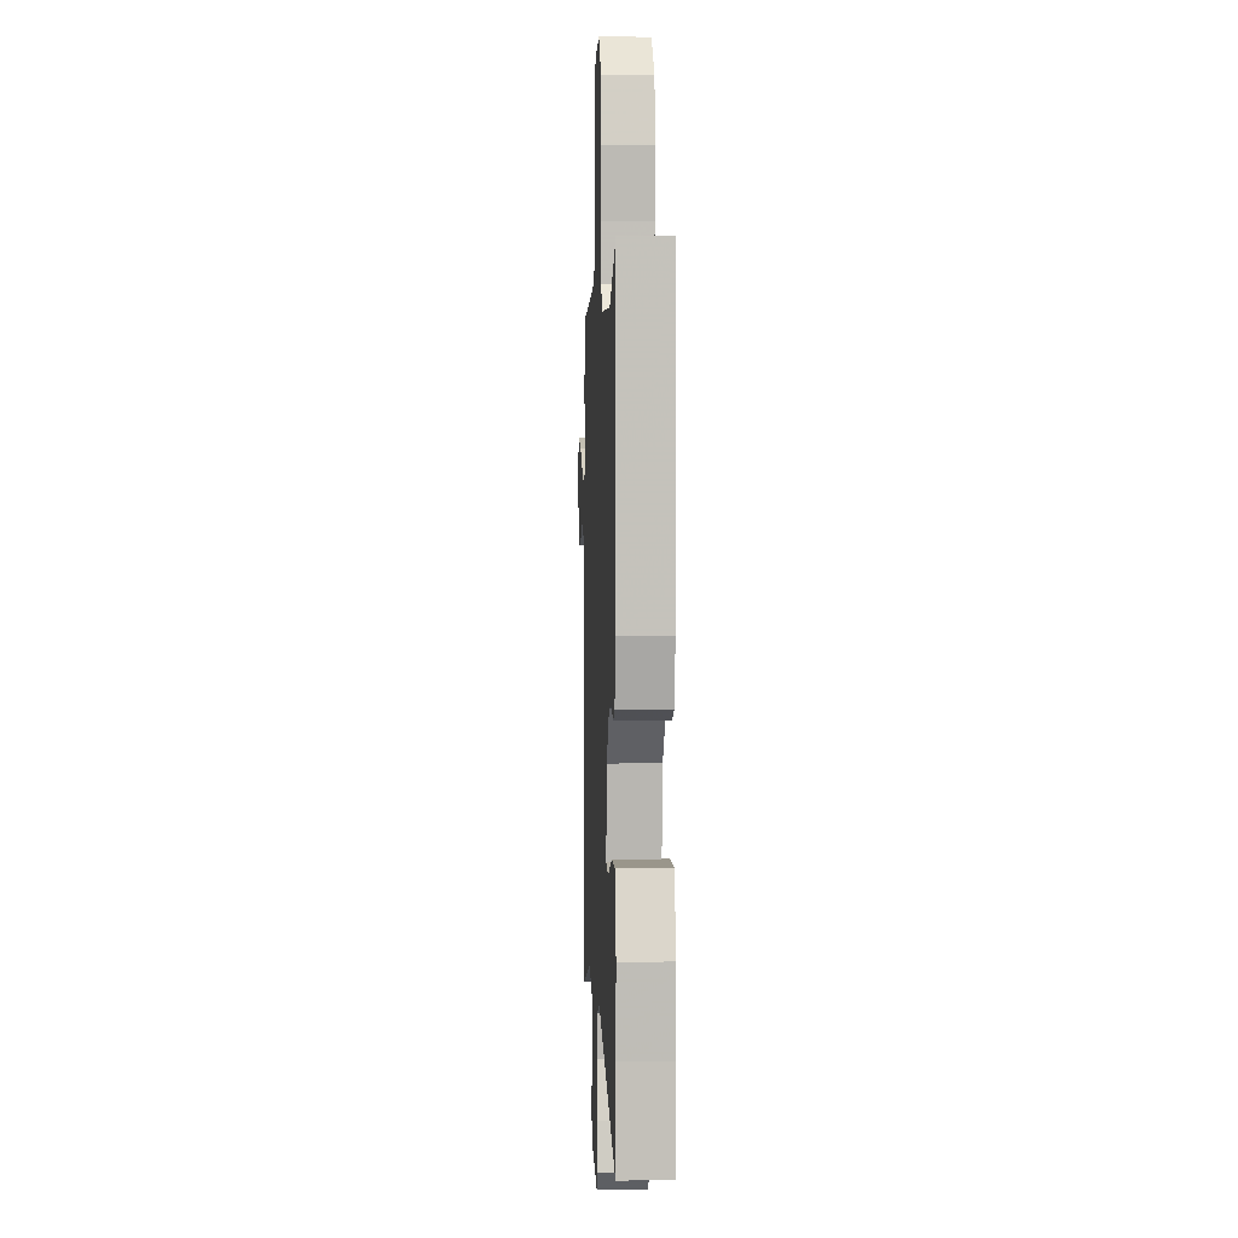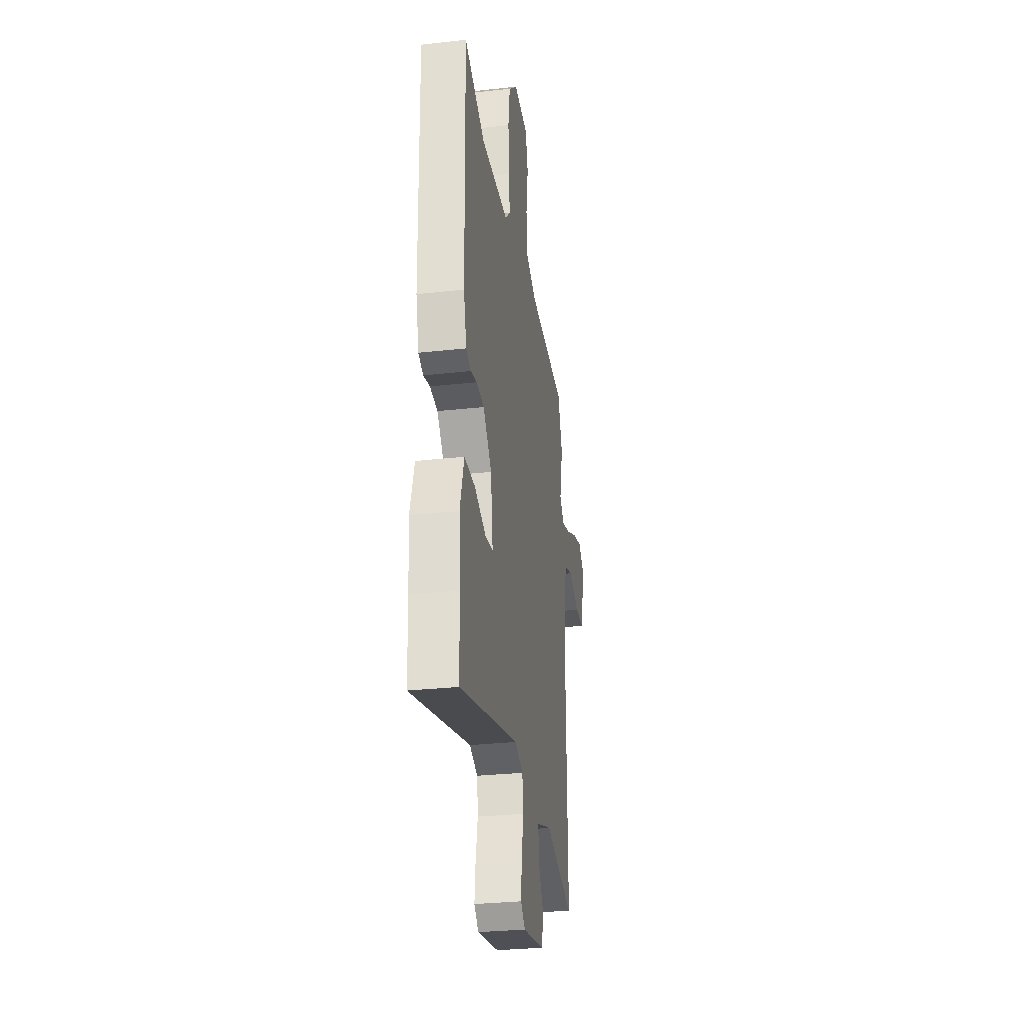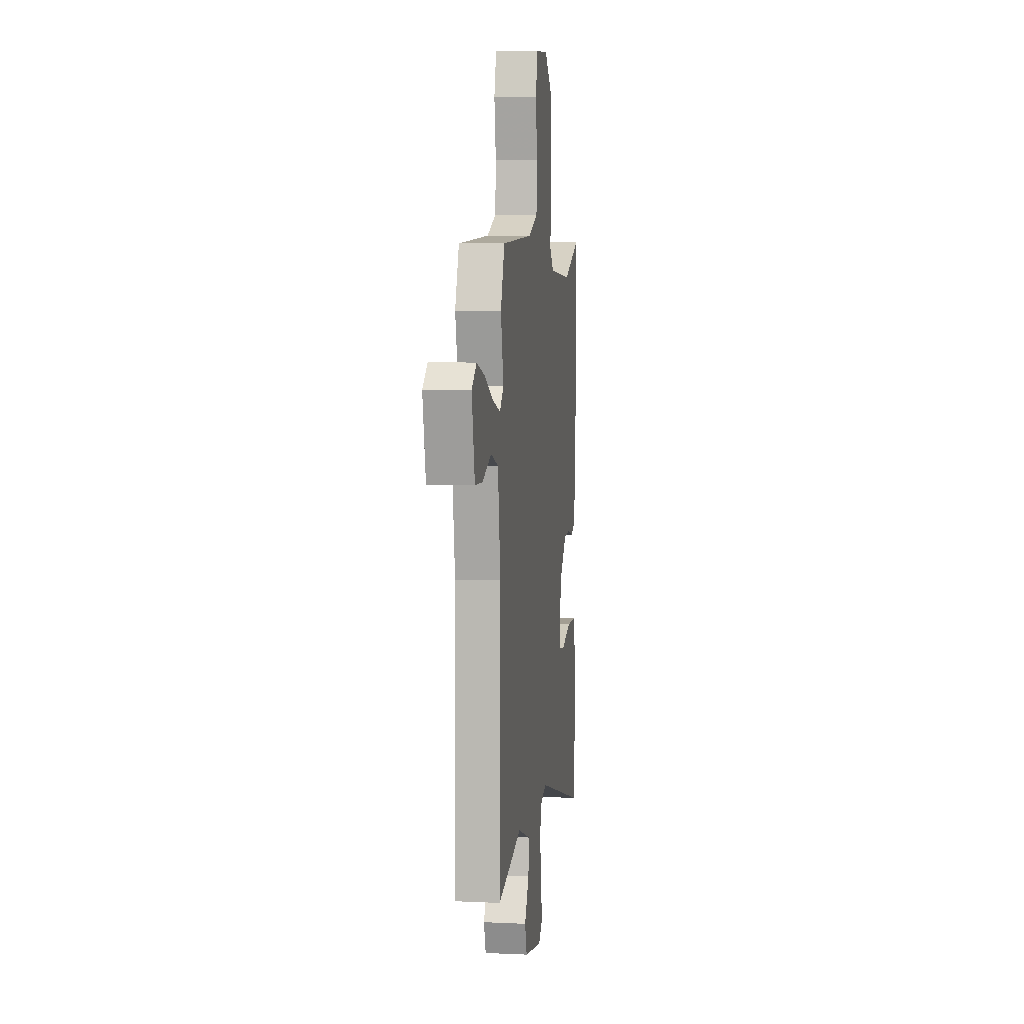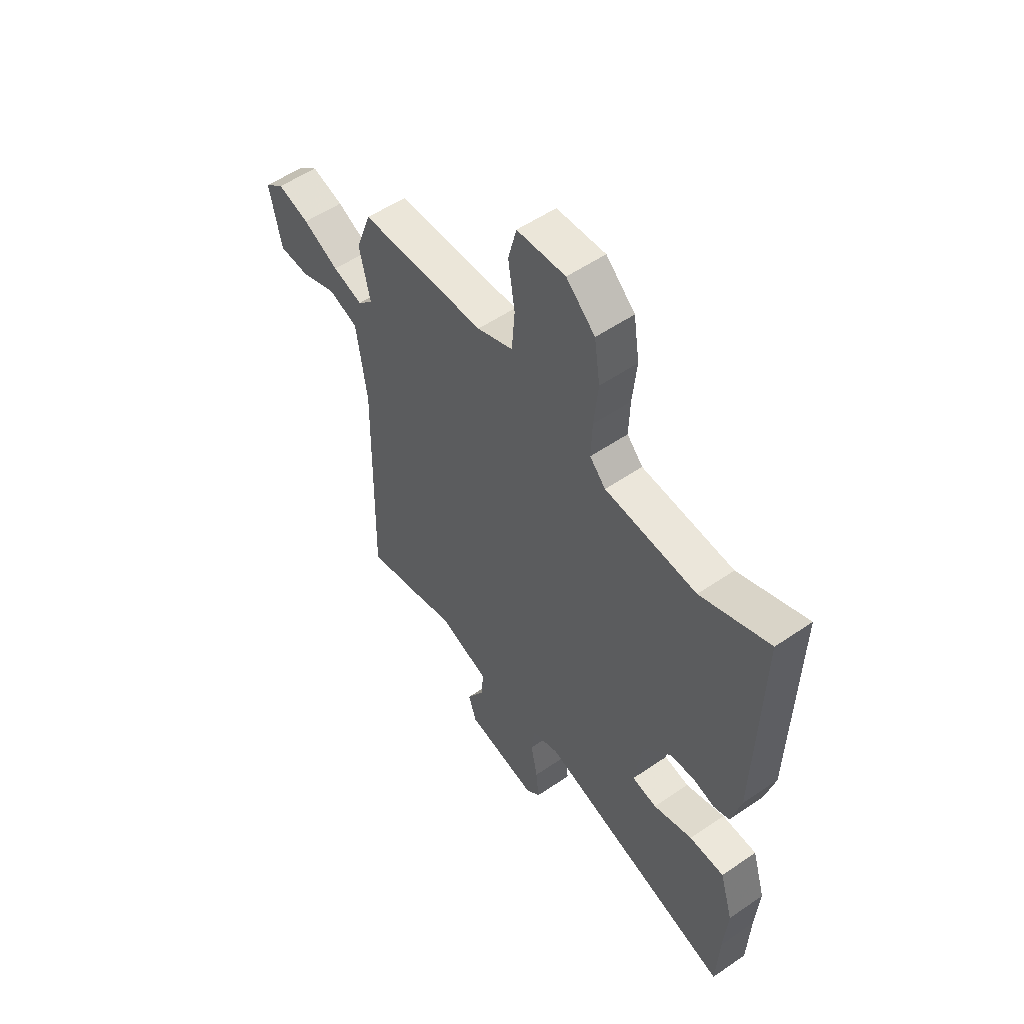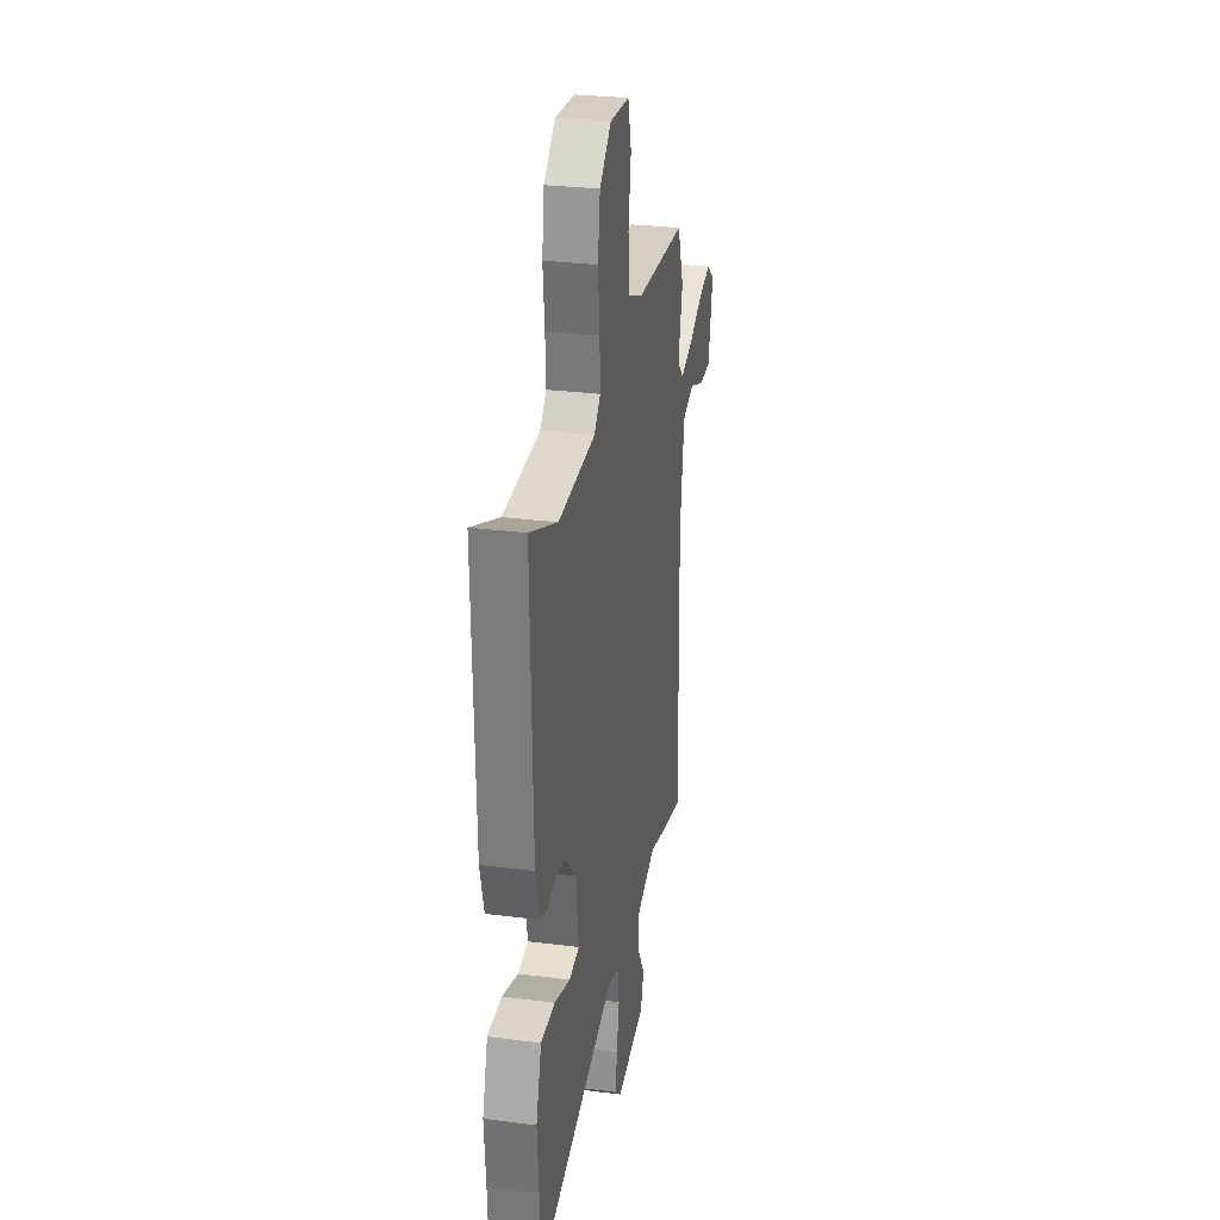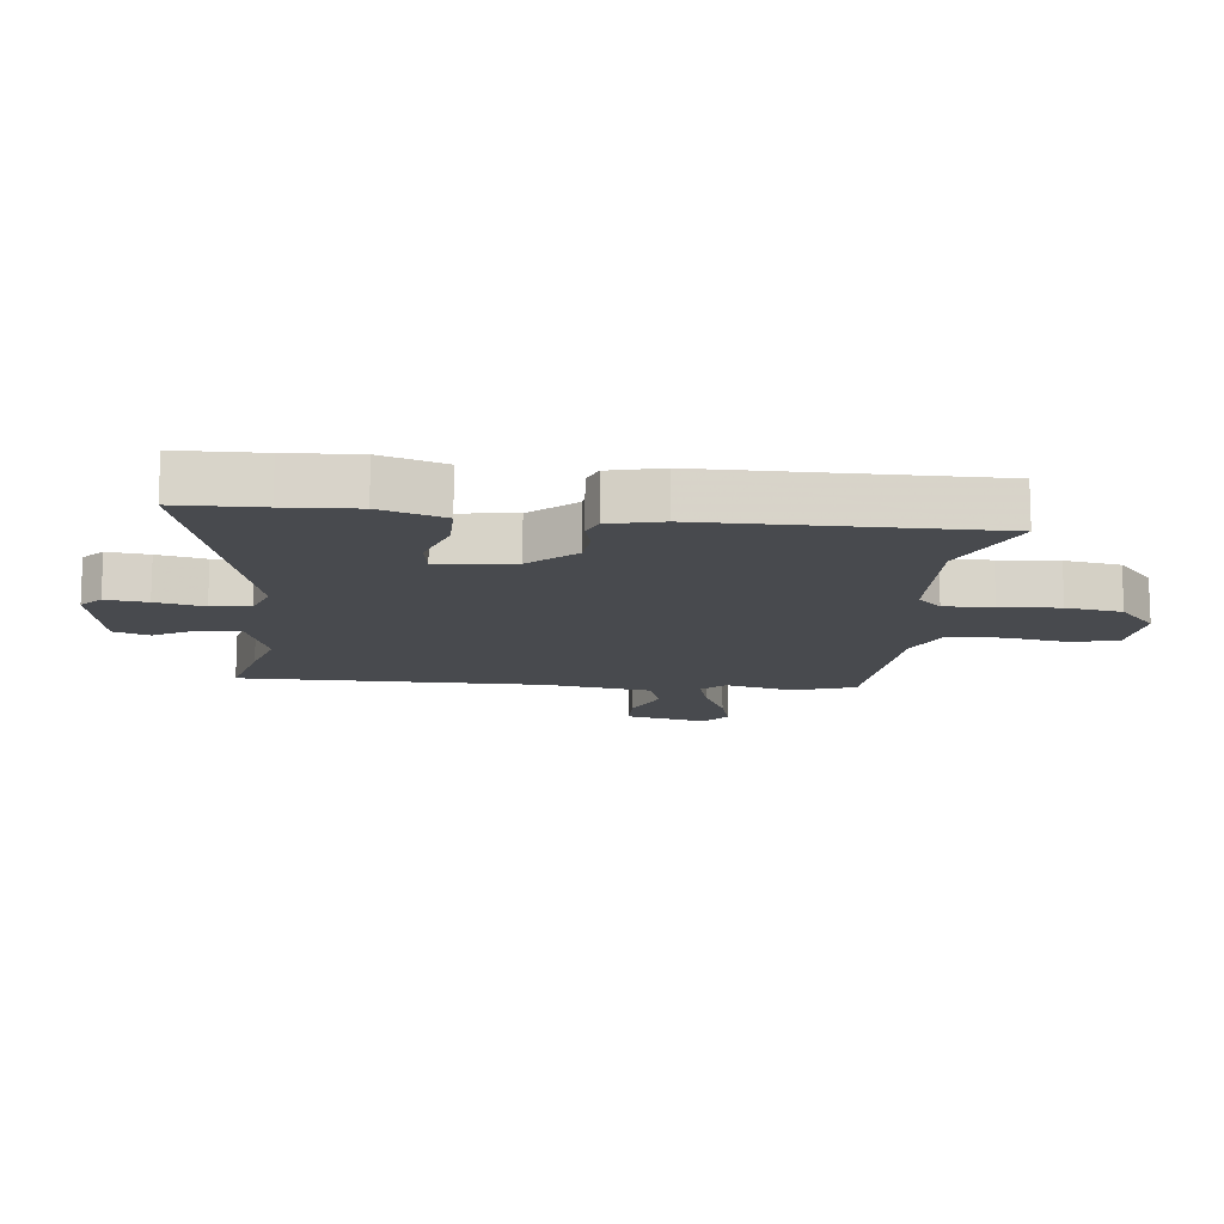
<metadata>
{"format":"obj","ext":"obj","renderer":"f3d","projection":"perspective","resolution":1024,"background":"white","views":[{"elev":0.9,"azim":-92.7,"up":"+Z"},{"elev":-30.3,"azim":-80.9,"up":"+Z"},{"elev":6.5,"azim":97.8,"up":"+Z"},{"elev":54.1,"azim":-126.1,"up":"+Z"},{"elev":28.2,"azim":-79.0,"up":"+Z"},{"elev":-13.1,"azim":-97.3,"up":"+Y"}]}
</metadata>
<code>
v 0.555 0.07 -0.513
v 0.422 0.07 -0.482
v 0.325 0.07 -0.456
v 0.203 0.07 -0.499
v 0.209 0.07 -0.565
v 0.251 0.07 -0.635
v 0.232 0.07 -0.694
v 0.06 0.07 -0.727
v 0.025 0.07 -0.696
v 0.032 0.07 -0.627
v 0.048 0.07 -0.547
v 0.04 0.07 -0.483
v -0.025 0.07 -0.461
v -0.496 0.07 -0.596
v -0.502 0.07 -0.456
v -0.511 0.07 -0.338
v -0.479 0.07 -0.232
v -0.395 0.07 -0.23
v -0.301 0.07 -0.26
v -0.241 0.07 -0.249
v -0.258 0.07 -0.124
v -0.326 0.07 -0.052
v -0.386 0.07 -0.047
v -0.437 0.07 -0.061
v -0.475 0.07 -0.047
v -0.498 0.07 0.04
v -0.509 0.07 0.504
v -0.344 0.07 0.437
v -0.124 0.07 0.452
v -0.086 0.07 0.492
v -0.089 0.07 0.573
v -0.099 0.07 0.671
v -0.085 0.07 0.764
v -0.016 0.07 0.827
v 0.1 0.07 0.82
v 0.12 0.07 0.743
v 0.104 0.07 0.639
v 0.111 0.07 0.548
v 0.198 0.07 0.513
v 0.5 0.07 0.5
v 0.537 0.07 0.399
v 0.511 0.07 0.284
v 0.548 0.07 0.247
v 0.62 0.07 0.269
v 0.706 0.07 0.311
v 0.782 0.07 0.333
v 0.828 0.07 0.297
v 0.8 0.07 0.161
v 0.727 0.07 0.158
v 0.641 0.07 0.191
v 0.57 0.07 0.167
v 0.545 0.07 -0.011
v 0.555 0 -0.513
v 0.422 0 -0.482
v 0.325 0 -0.456
v 0.203 0 -0.499
v 0.209 0 -0.565
v 0.251 0 -0.635
v 0.232 0 -0.694
v 0.06 0 -0.727
v 0.025 0 -0.696
v 0.032 0 -0.627
v 0.048 0 -0.547
v 0.04 0 -0.483
v -0.025 0 -0.461
v -0.496 0 -0.596
v -0.502 0 -0.456
v -0.511 0 -0.338
v -0.479 0 -0.232
v -0.395 0 -0.23
v -0.301 0 -0.26
v -0.241 0 -0.249
v -0.258 0 -0.124
v -0.326 0 -0.052
v -0.386 0 -0.047
v -0.437 0 -0.061
v -0.475 0 -0.047
v -0.498 0 0.04
v -0.509 0 0.504
v -0.344 0 0.437
v -0.124 0 0.452
v -0.086 0 0.492
v -0.089 0 0.573
v -0.099 0 0.671
v -0.085 0 0.764
v -0.016 0 0.827
v 0.1 0 0.82
v 0.12 0 0.743
v 0.104 0 0.639
v 0.111 0 0.548
v 0.198 0 0.513
v 0.5 0 0.5
v 0.537 0 0.399
v 0.511 0 0.284
v 0.548 0 0.247
v 0.62 0 0.269
v 0.706 0 0.311
v 0.782 0 0.333
v 0.828 0 0.297
v 0.8 0 0.161
v 0.727 0 0.158
v 0.641 0 0.191
v 0.57 0 0.167
v 0.545 0 -0.011
f 48 49 50
f 47 48 50
f 46 47 50
f 45 46 50
f 44 45 50
f 43 44 50 51
f 42 43 51 52
f 39 40 41 42
f 1 2 3
f 52 1 3
f 42 52 3
f 39 42 3
f 38 39 3
f 35 36 37
f 34 35 37
f 33 34 37
f 32 33 37
f 31 32 37
f 30 31 37 38
f 26 27 28
f 25 26 28
f 24 25 28
f 23 24 28
f 22 23 28 29
f 38 3 4
f 30 38 4
f 29 30 4
f 22 29 4
f 21 22 4
f 17 18 19
f 16 17 19
f 15 16 19
f 15 19 20
f 14 15 20
f 13 14 20
f 9 10 11
f 8 9 11
f 7 8 11
f 6 7 11
f 5 6 11
f 5 11 12
f 4 5 12
f 13 20 21
f 12 13 21
f 4 12 21
f 102 101 100
f 102 100 99
f 102 99 98
f 102 98 97
f 102 97 96
f 103 102 96 95
f 104 103 95 94
f 94 93 92 91
f 55 54 53
f 55 53 104
f 55 104 94
f 55 94 91
f 55 91 90
f 89 88 87
f 89 87 86
f 89 86 85
f 89 85 84
f 89 84 83
f 90 89 83 82
f 80 79 78
f 80 78 77
f 80 77 76
f 80 76 75
f 81 80 75 74
f 56 55 90
f 56 90 82
f 56 82 81
f 56 81 74
f 56 74 73
f 71 70 69
f 71 69 68
f 71 68 67
f 72 71 67
f 72 67 66
f 72 66 65
f 63 62 61
f 63 61 60
f 63 60 59
f 63 59 58
f 63 58 57
f 64 63 57
f 64 57 56
f 73 72 65
f 73 65 64
f 73 64 56
f 1 53 54 2
f 2 54 55 3
f 3 55 56 4
f 4 56 57 5
f 5 57 58 6
f 6 58 59 7
f 7 59 60 8
f 8 60 61 9
f 9 61 62 10
f 10 62 63 11
f 11 63 64 12
f 12 64 65 13
f 13 65 66 14
f 14 66 67 15
f 15 67 68 16
f 16 68 69 17
f 17 69 70 18
f 18 70 71 19
f 19 71 72 20
f 20 72 73 21
f 21 73 74 22
f 22 74 75 23
f 23 75 76 24
f 24 76 77 25
f 25 77 78 26
f 26 78 79 27
f 27 79 80 28
f 28 80 81 29
f 29 81 82 30
f 30 82 83 31
f 31 83 84 32
f 32 84 85 33
f 33 85 86 34
f 34 86 87 35
f 35 87 88 36
f 36 88 89 37
f 37 89 90 38
f 38 90 91 39
f 39 91 92 40
f 40 92 93 41
f 41 93 94 42
f 42 94 95 43
f 43 95 96 44
f 44 96 97 45
f 45 97 98 46
f 46 98 99 47
f 47 99 100 48
f 48 100 101 49
f 49 101 102 50
f 50 102 103 51
f 51 103 104 52
f 52 104 53 1

</code>
